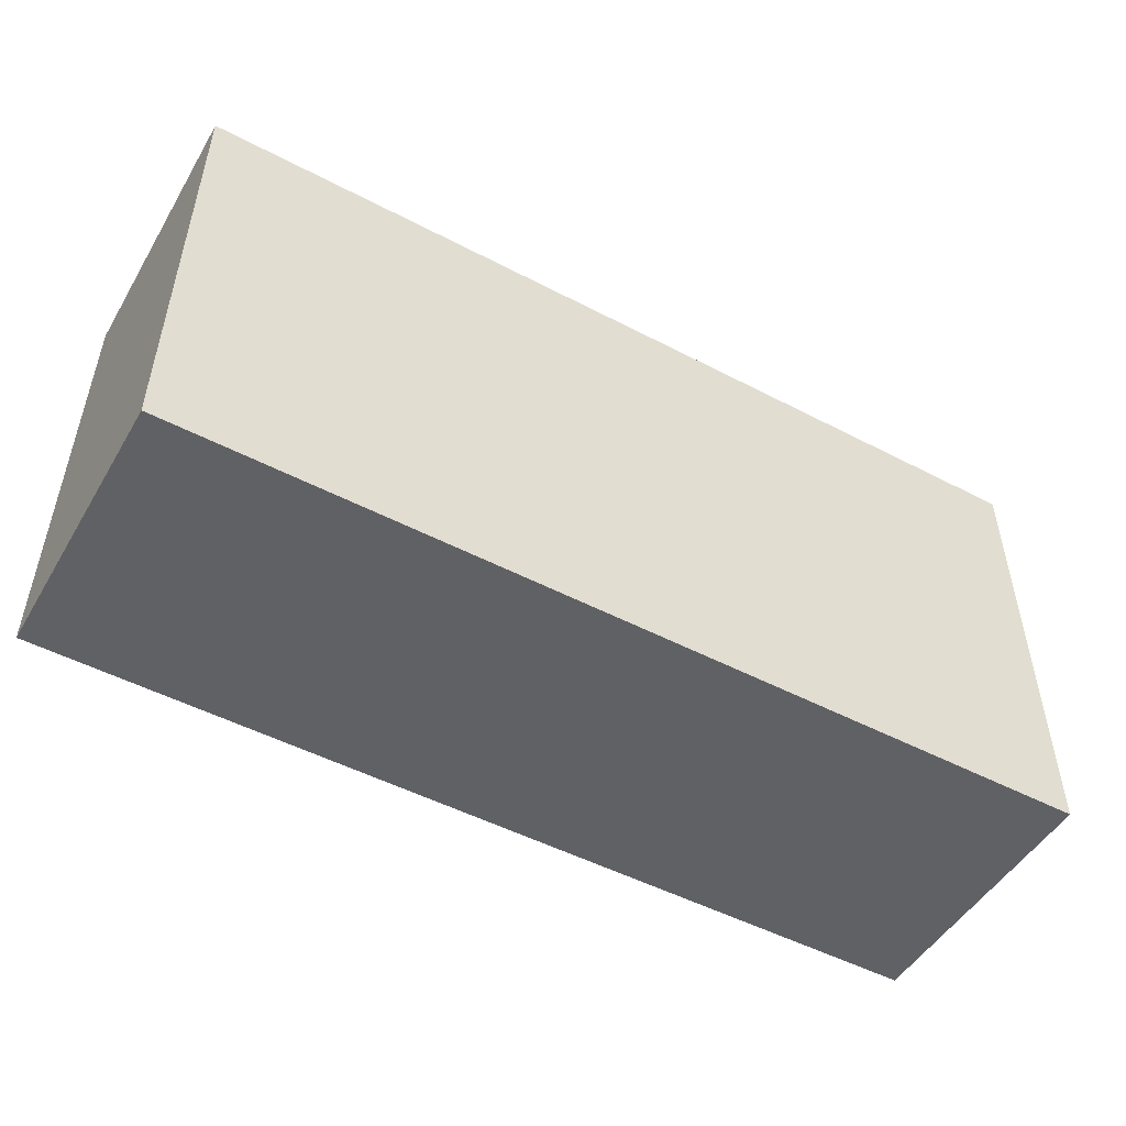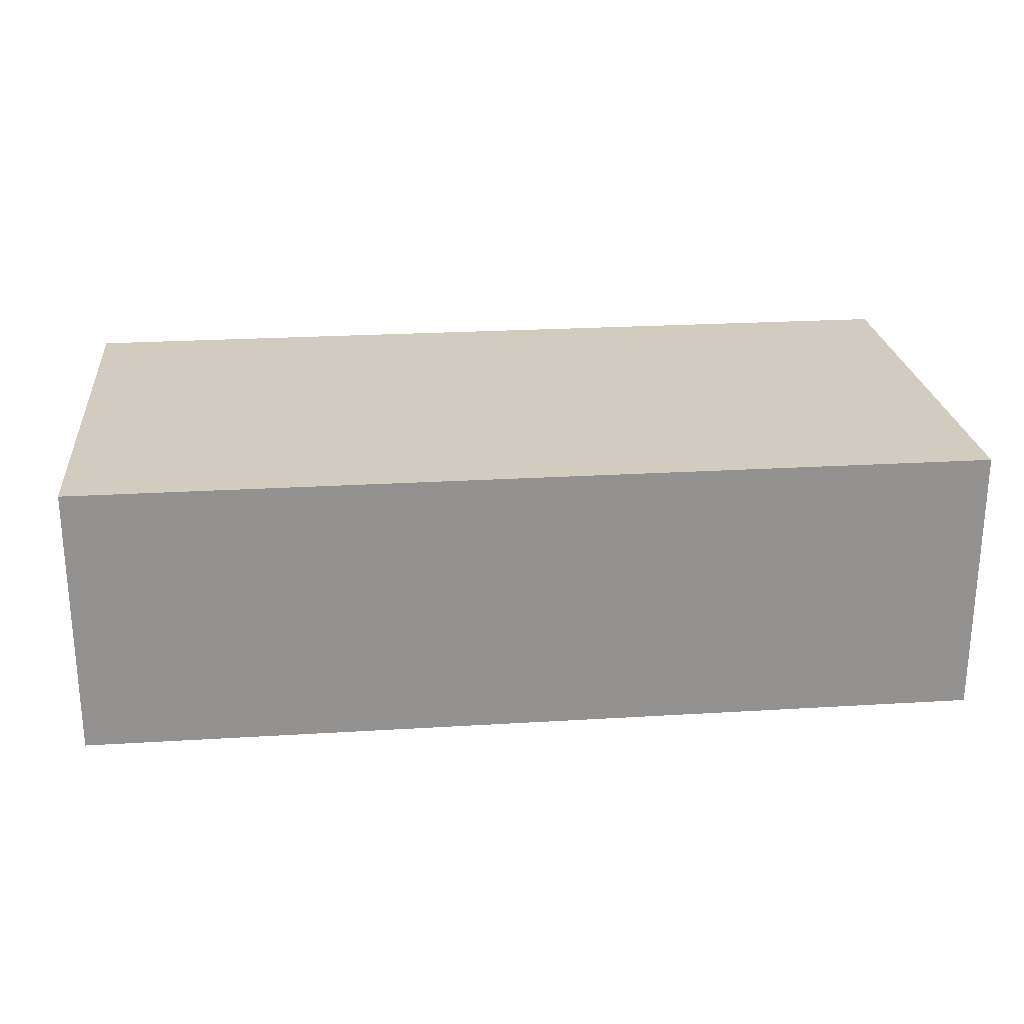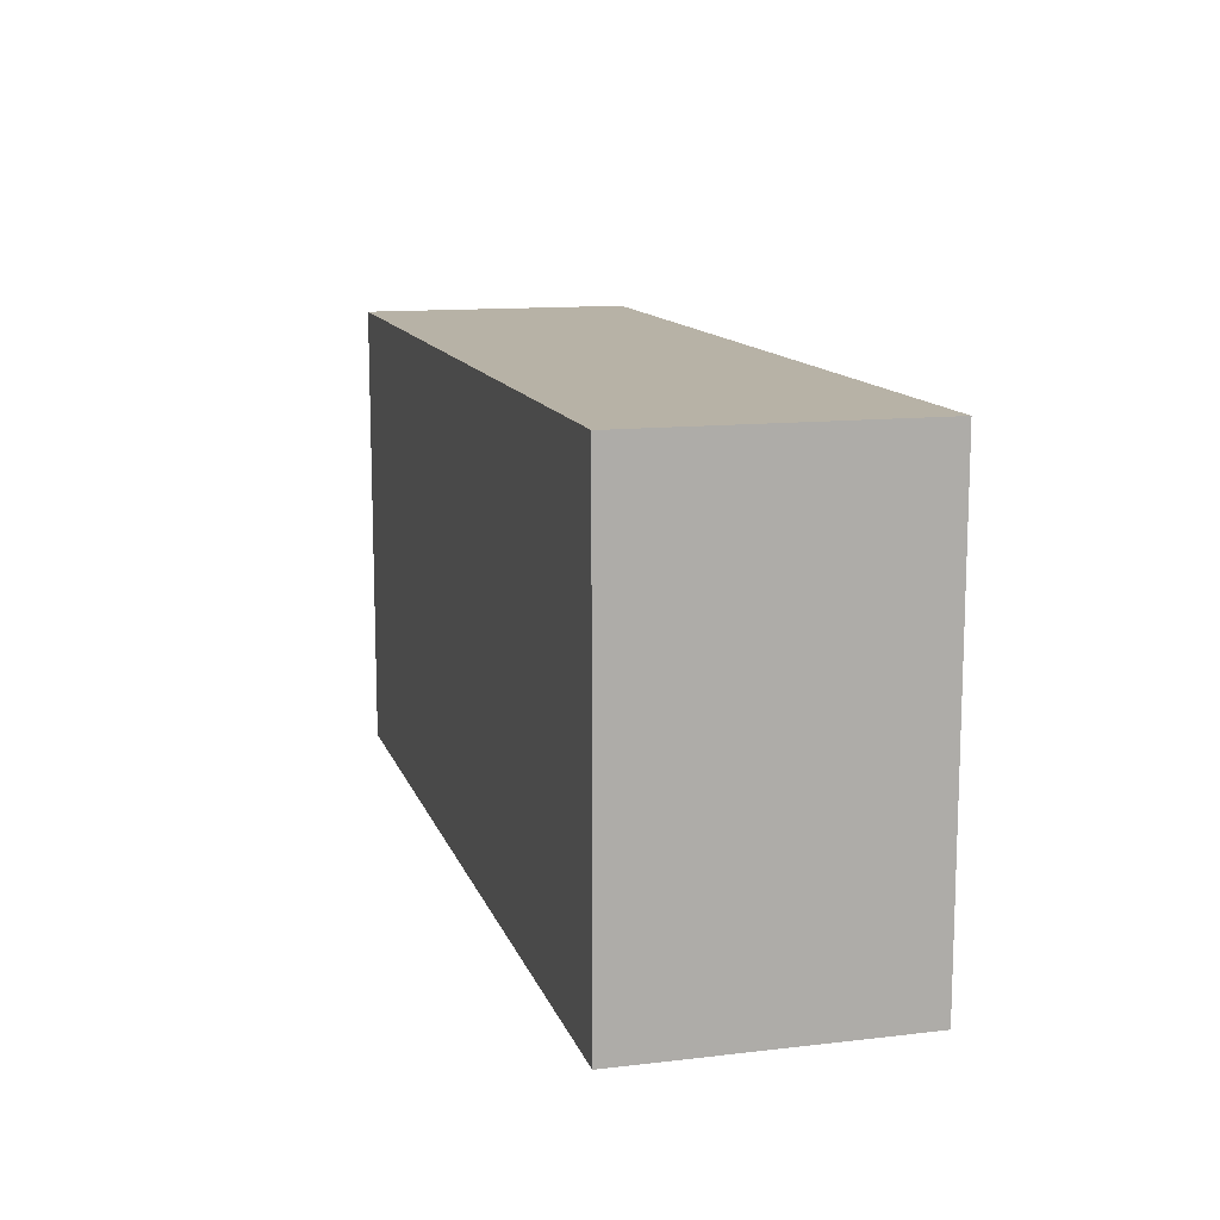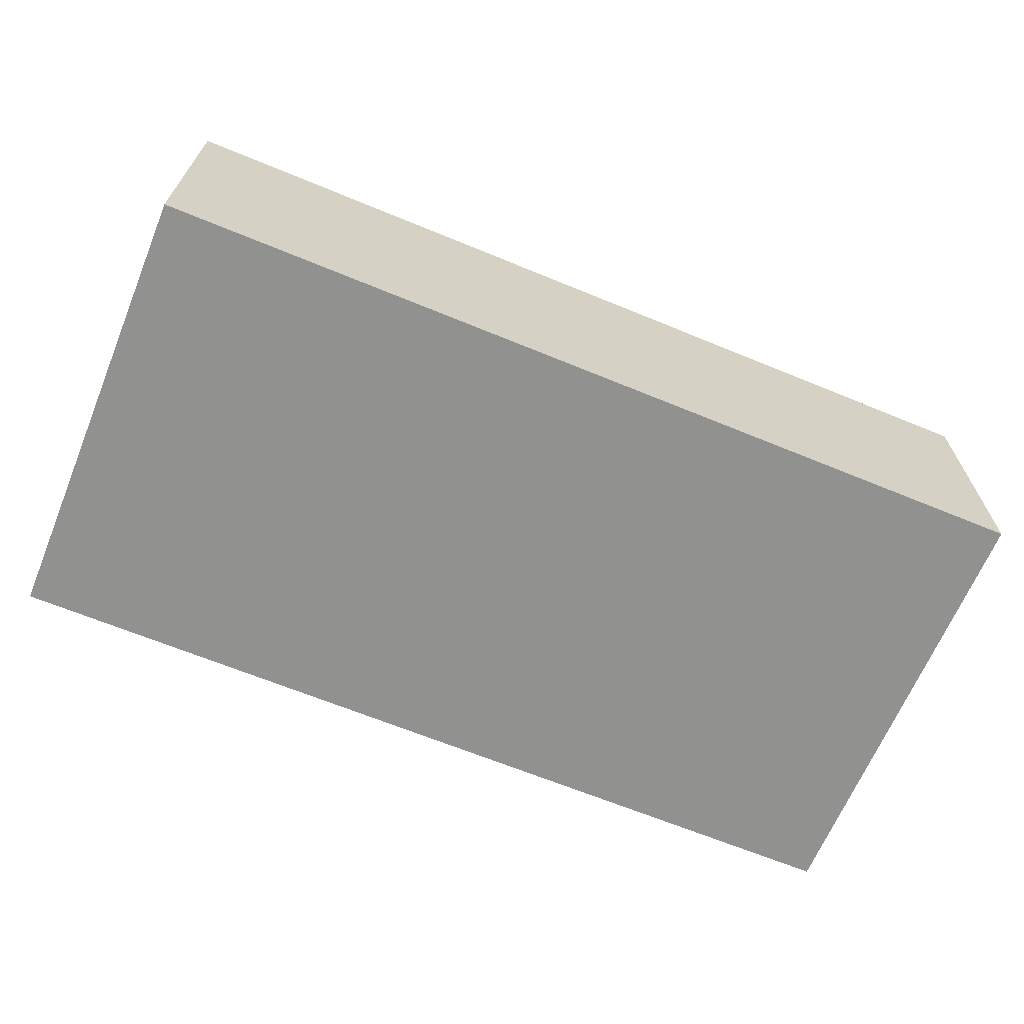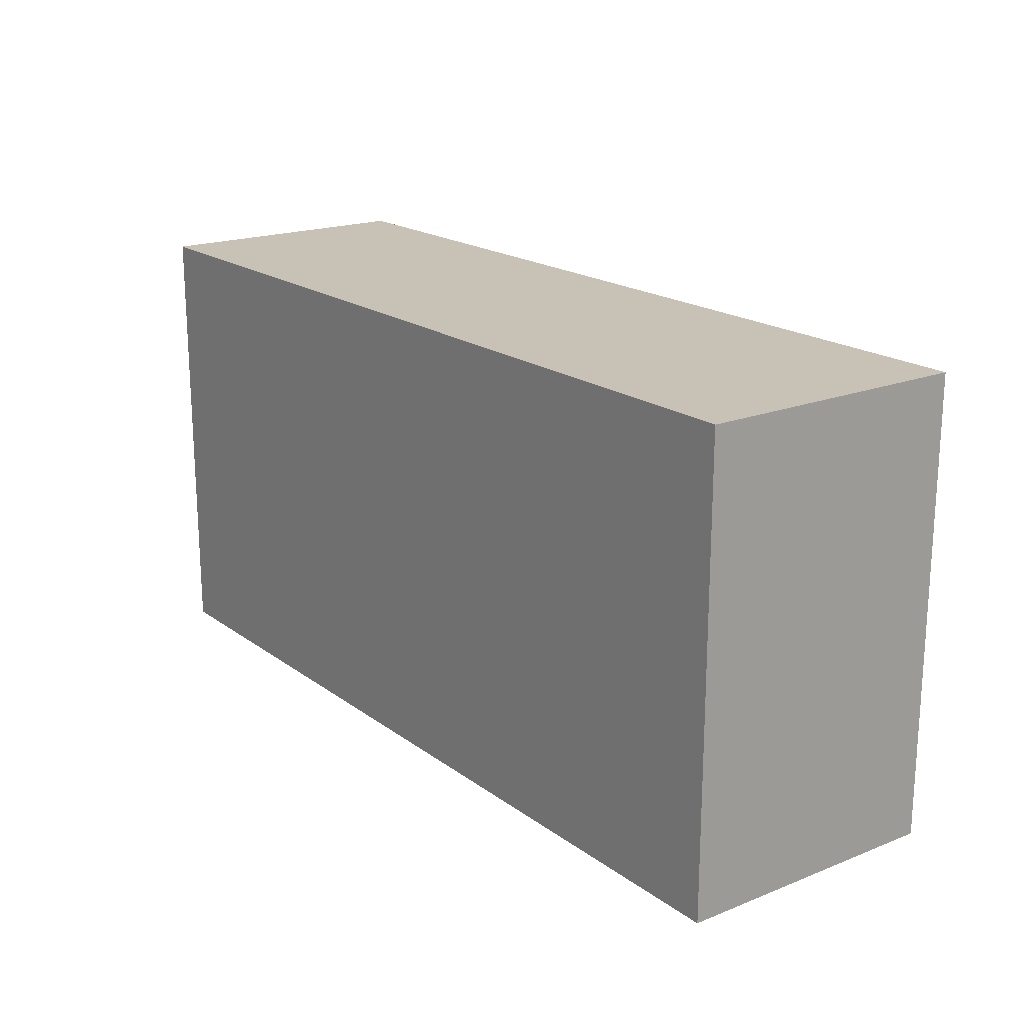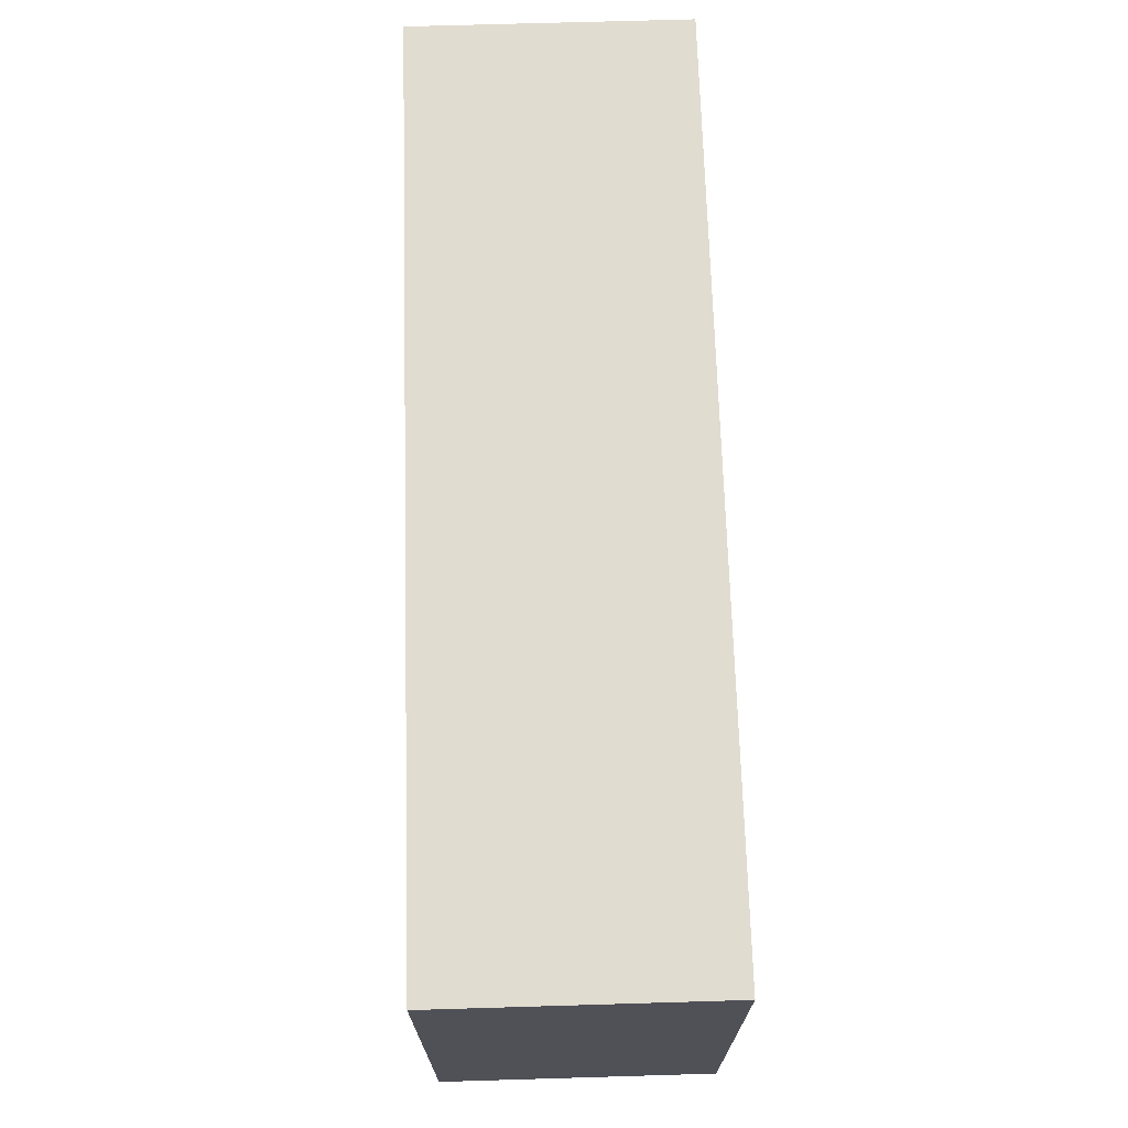
<metadata>
{"format":"obj","ext":"obj","renderer":"f3d","projection":"perspective","resolution":1024,"background":"white","views":[{"elev":-50.0,"azim":-29.9,"up":"+Z"},{"elev":23.9,"azim":174.2,"up":"+Y"},{"elev":12.5,"azim":74.8,"up":"+Z"},{"elev":-65.9,"azim":-22.5,"up":"+Y"},{"elev":19.0,"azim":-126.7,"up":"+Z"},{"elev":69.4,"azim":-91.7,"up":"+Z"}]}
</metadata>
<code>
g pb_Mesh75484
v -0 0.9998 -2.5
v -5 0.9998 -2.5
v -0 2.5 -2.5
v -5 2.5 -2.5
v -5 0.9998 -2.5
v -5 0.9995 -5
v -5 2.5 -2.5
v -5 2.5 -5
v -5 0.9995 -5
v -0 0.9995 -5
v -5 2.5 -5
v -0 2.5 -5
v -0 0.9995 -5
v -0 0.9998 -2.5
v -0 2.5 -5
v -0 2.5 -2.5
v -0 2.5 -2.5
v -5 2.5 -2.5
v -0 2.5 -5
v -5 2.5 -5
v -0 0.9995 -5
v -5 0.9995 -5
v -0 0.9998 -2.5
v -5 0.9998 -2.5
g pb_Mesh75484_0
f 3 2 1
f 3 4 2
f 7 6 5
f 7 8 6
f 11 10 9
f 11 12 10
f 15 14 13
f 15 16 14
f 19 18 17
f 19 20 18
f 23 22 21
f 23 24 22

</code>
